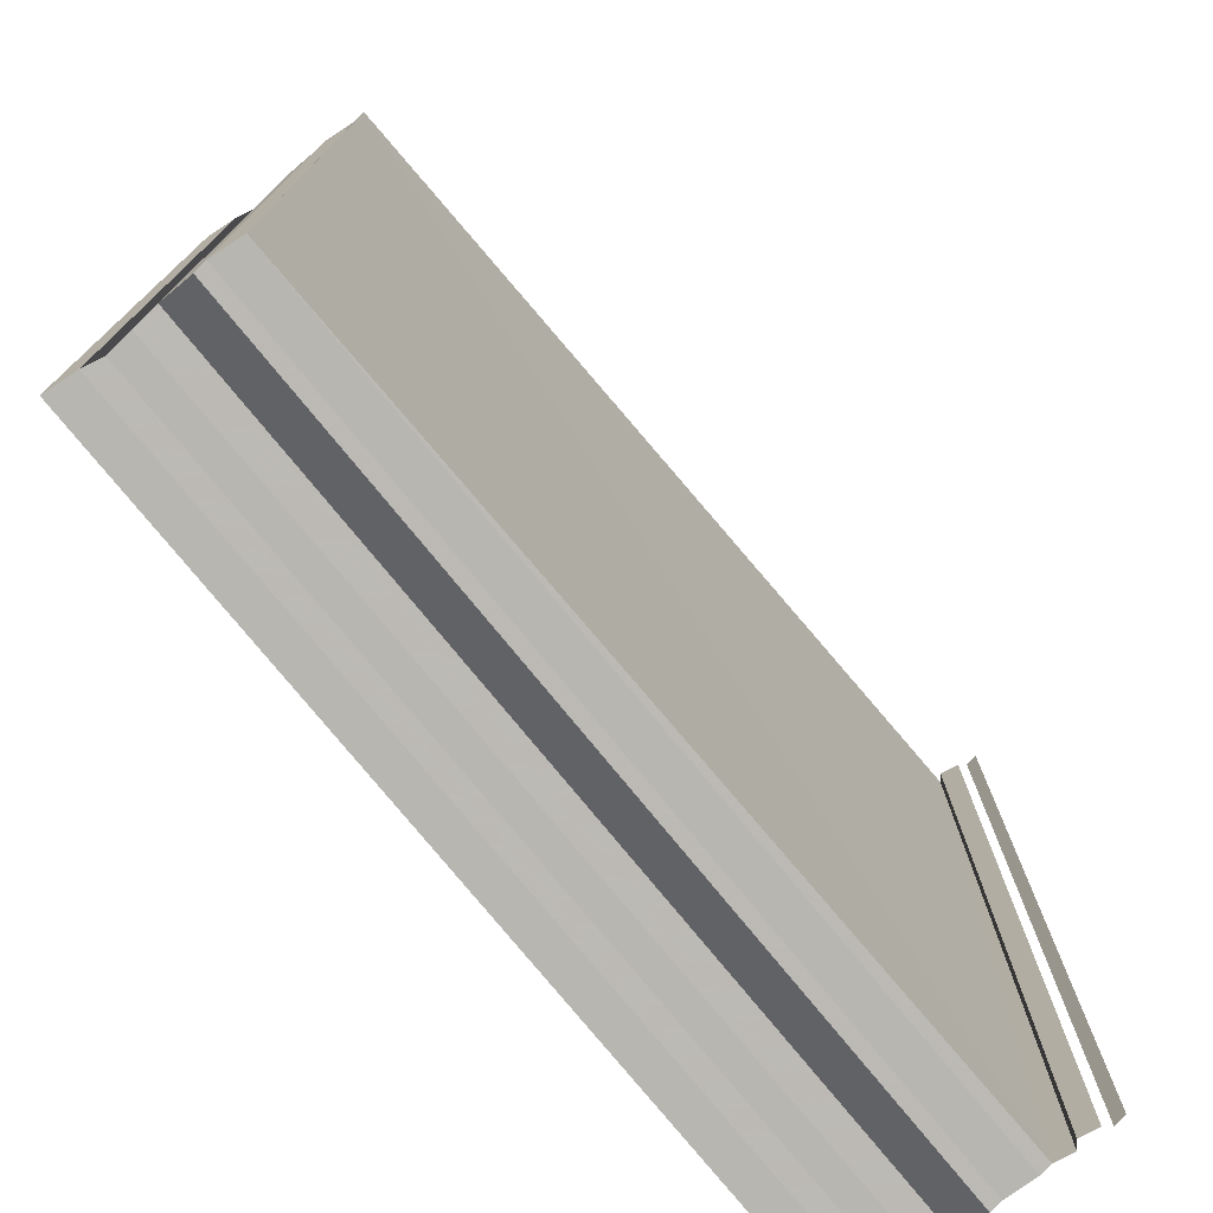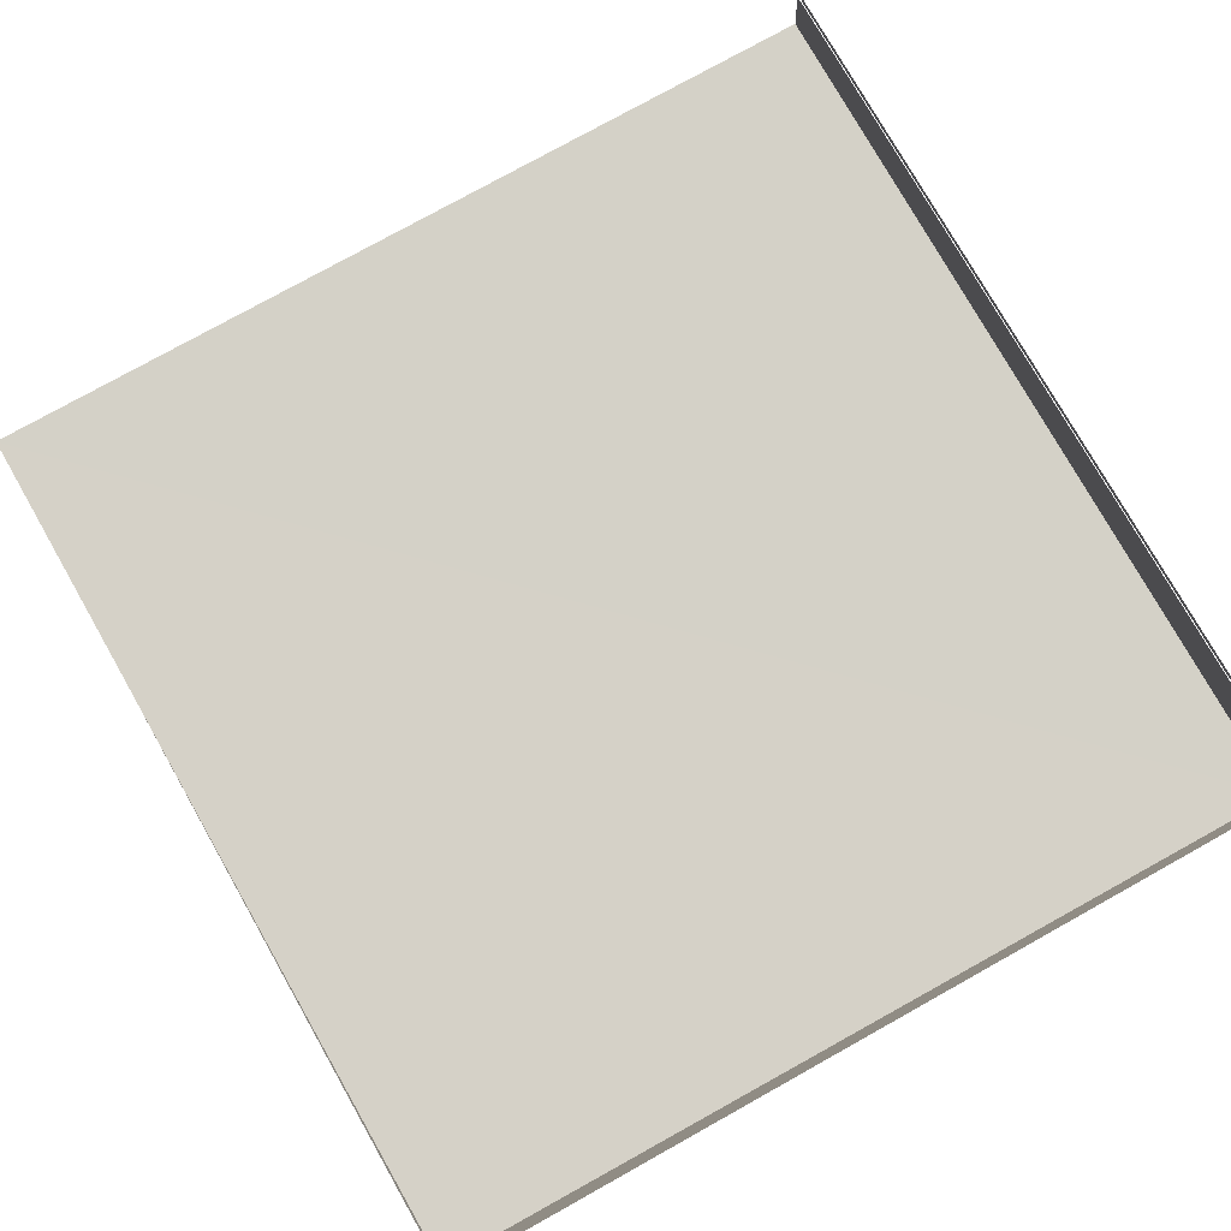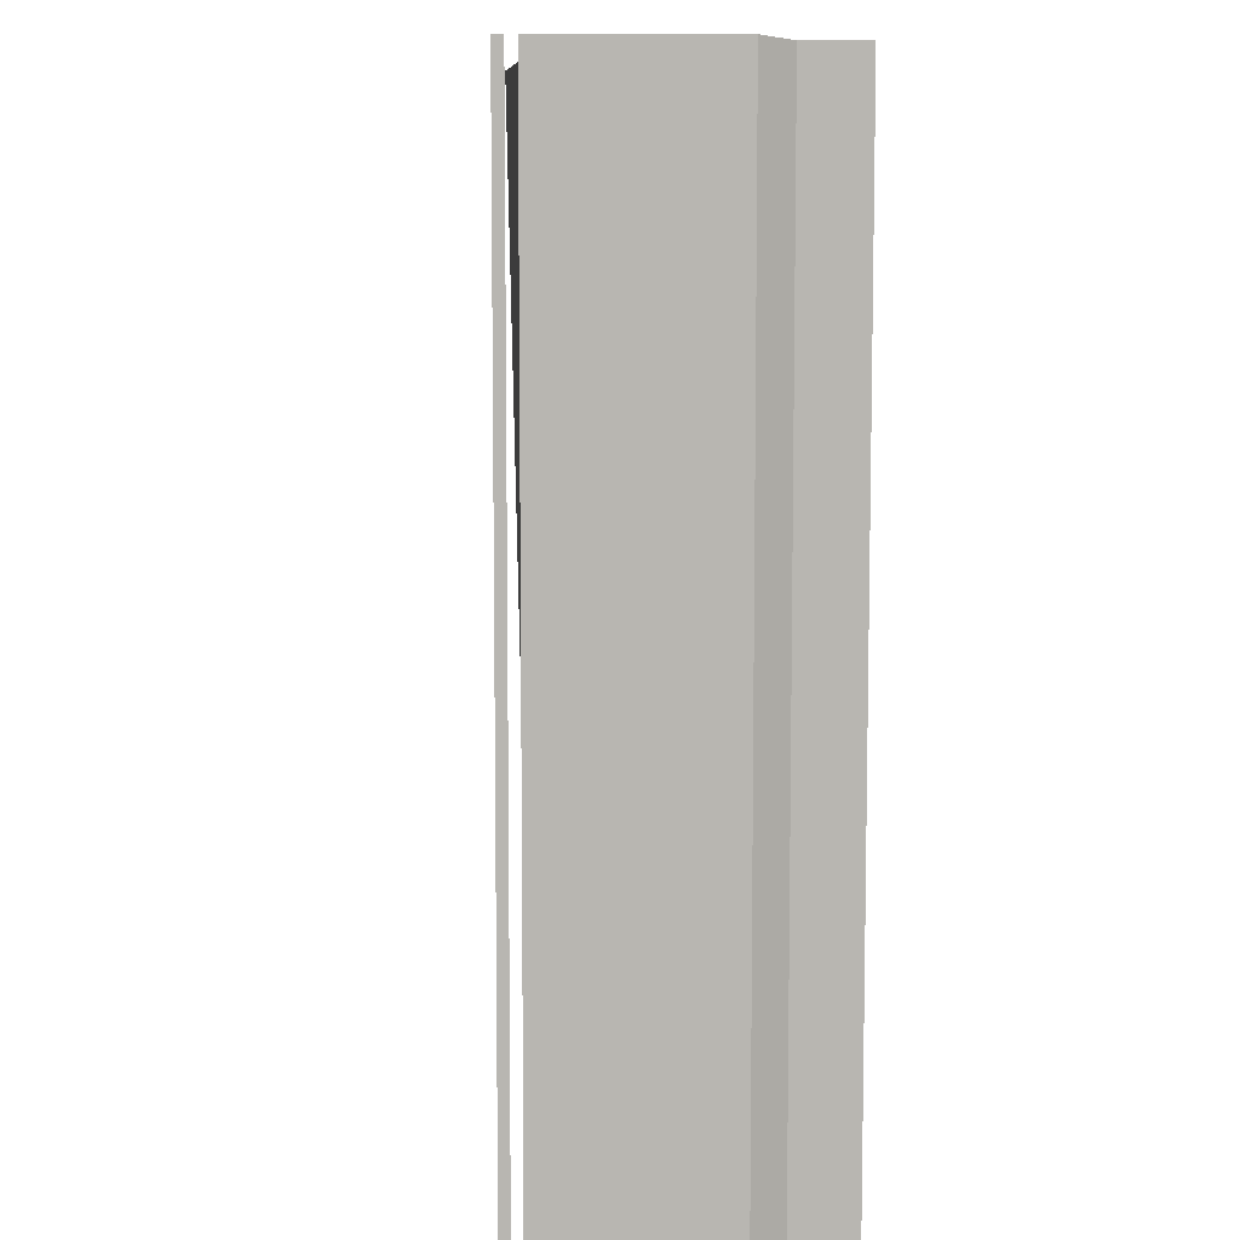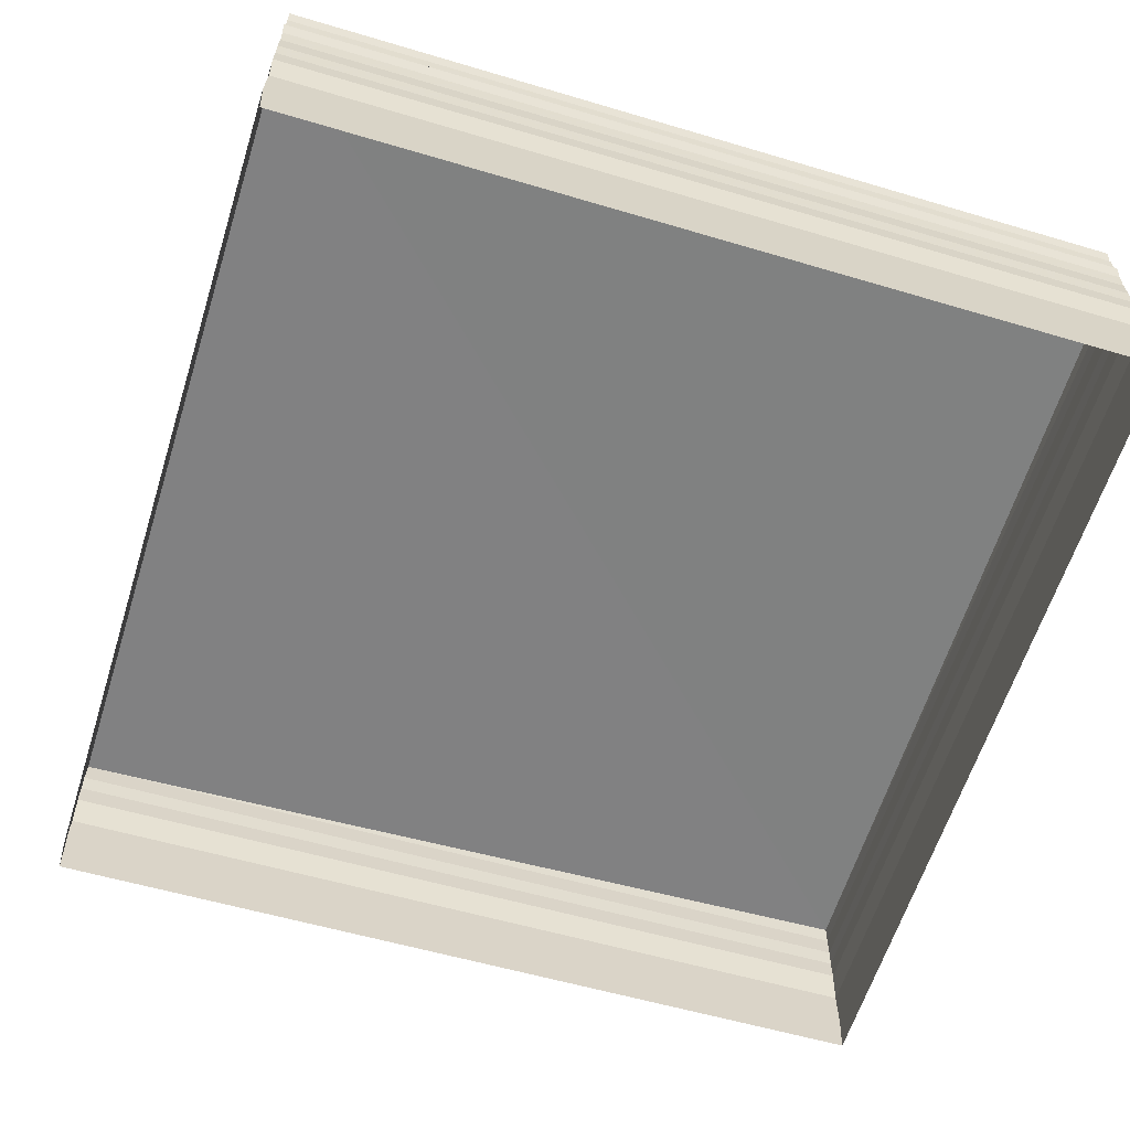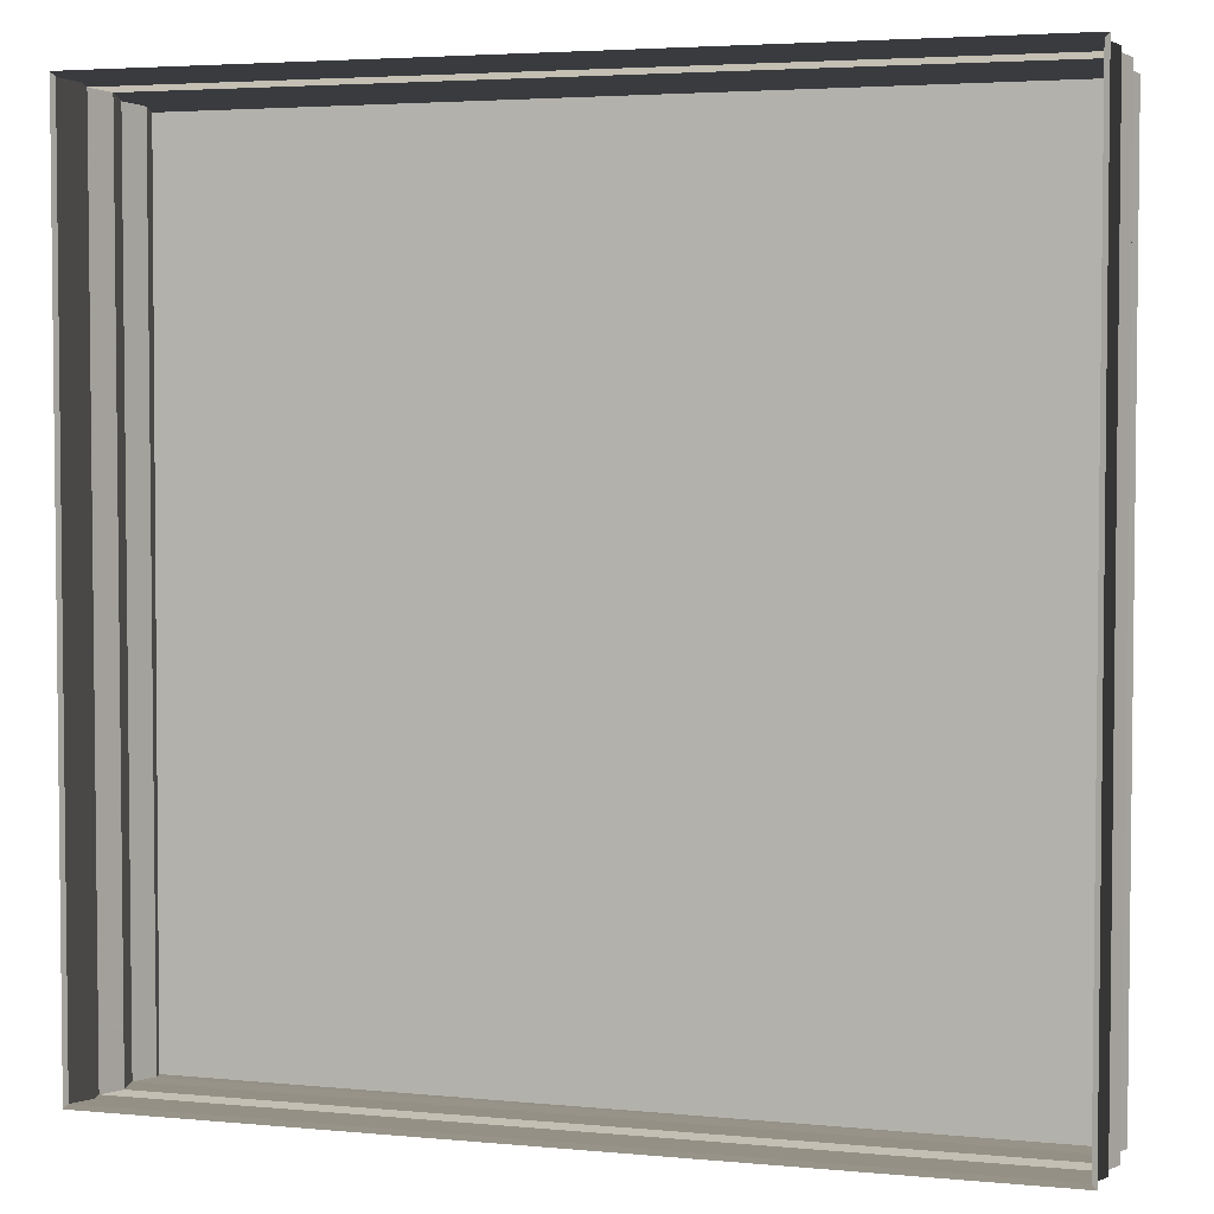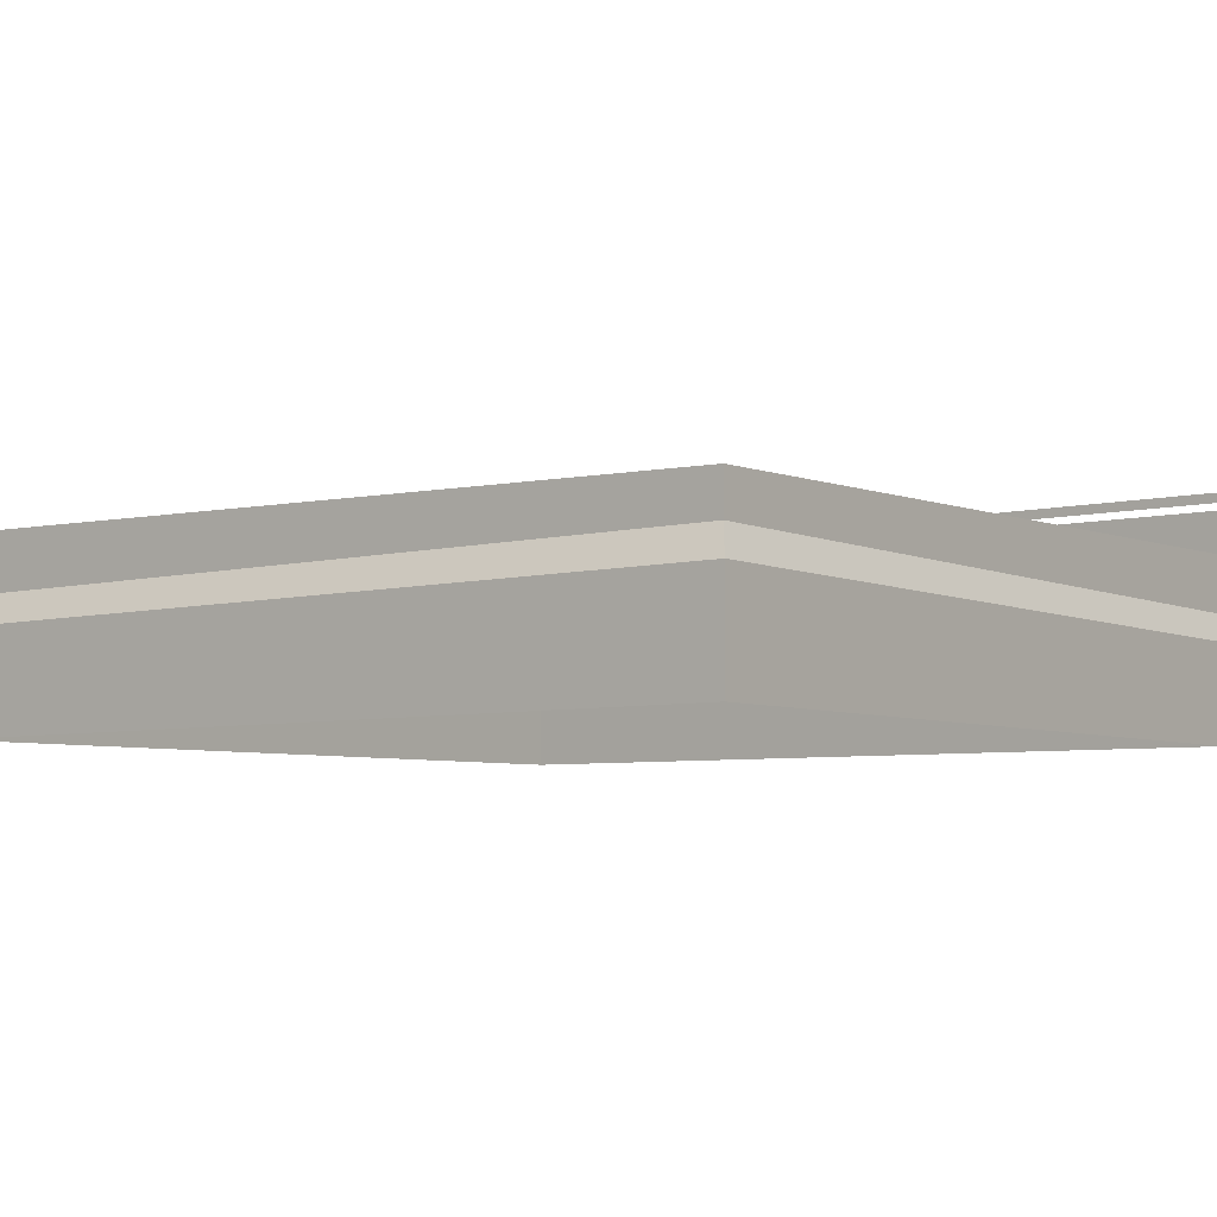
<metadata>
{"format":"obj","ext":"obj","renderer":"f3d","projection":"perspective","resolution":1024,"background":"white","views":[{"elev":-76.1,"azim":-51.3,"up":"+Y"},{"elev":77.6,"azim":-29.1,"up":"+Z"},{"elev":8.5,"azim":84.5,"up":"+Y"},{"elev":-59.6,"azim":73.3,"up":"+Z"},{"elev":3.6,"azim":-162.8,"up":"+Y"},{"elev":-5.8,"azim":-52.7,"up":"+Z"}]}
</metadata>
<code>
o 1116
v 2226 1871 16.28
v 2226 1871 16.28
v 2226 1871 16.28
v 2226 1871 16.28
v 2226 1871 16.28
v 2226 1870 16.28
v 2226 1870 16.28
v 2226 1871 16.28
v 2226 1871 16.28
v 2226 1870 16.28
v 2226 1871 16.28
v 2226 1871 16.28
v 2226 1870 16.28
v 2226 1871 16.28
v 2226 1871 16.28
v 2226 1870 16.28
v 2226 1871 16.28
v 2226 1871 16.28
v 2226 1870 16.28
v 2226 1871 16.28
v 2226 1871 16.28
v 2226 1870 16.28
v 2226 1871 16.28
v 2226 1871 16.29
v 2226 1870 16.28
v 2226 1871 16.28
v 2226 1871 16.29
v 2226 1871 16.28
v 2226 1870 16.28
v 2226 1870 16.28
v 2226 1870 16.28
v 2226 1870 16.28
v 2226 1870 16.28
v 2226 1870 16.28
v 2226 1870 16.29
v 2226 1871 16.28
v 2226 1870 16.28
v 2226 1870 16.28
v 2226 1871 16.28
v 2226 1870 16.28
v 2226 1870 16.28
v 2226 1871 16.28
v 2226 1870 16.28
v 2226 1870 16.28
v 2226 1870 16.28
v 2226 1871 16.28
v 2226 1871 16.28
v 2226 1870 16.28
v 2226 1871 16.28
v 2226 1870 16.29
v 2226 1871 16.29
v 2226 1870 16.28
v 2226 1870 16.28
v 2226 1871 16.28
v 2226 1870 16.28
v 2226 1870 16.28
v 2226 1871 16.28
v 2226 1870 16.28
v 2226 1870 16.28
v 2226 1871 16.28
v 2226 1870 16.28
v 2226 1870 16.28
v 2226 1870 16.28
v 2226 1871 16.28
v 2226 1870 16.28
v 2226 1871 16.28
v 2226 1870 16.28
v 2226 1870 16.28
v 2226 1870 16.28
v 2226 1870 16.28
v 2226 1871 16.28
v 2226 1871 16.28
v 2226 1871 16.28
v 2226 1871 16.28
v 2226 1871 16.28
v 2226 1870 16.28
v 2226 1870 16.28
v 2226 1870 16.28
v 2226 1870 16.28
v 2226 1871 16.28
v 2226 1871 16.28
v 2226 1871 16.28
v 2226 1870 16.28
v 2226 1871 16.28
v 2226 1871 16.28
v 2226 1870 16.28
v 2226 1871 16.28
v 2226 1871 16.28
v 2226 1870 16.28
v 2226 1871 16.28
v 2226 1871 16.28
v 2226 1870 16.28
v 2226 1871 16.28
v 2226 1871 16.28
v 2226 1870 16.29
v 2226 1871 16.29
v 2226 1871 16.29
v 2226 1870 16.29
v 2226 1871 16.29
v 2226 1871 16.29
v 2226 1870 16.29
v 2226 1871 16.29
v 2226 1870 16.28
v 2226 1871 16.28
v 2226 1870 16.28
v 2226 1871 16.28
v 2226 1870 16.28
v 2226 1871 16.28
v 2226 1870 16.28
v 2226 1870 16.28
v 2226 1870 16.28
v 2226 1870 16.28
v 2226 1871 16.29
v 2226 1870 16.29
v 2226 1870 16.29
v 2226 1870 16.29
v 2226 1871 16.29
v 2226 1870 16.29
v 2226 1870 16.29
v 2226 1870 16.29
v 2226 1871 16.29
v 2226 1870 16.29
v 2226 1871 16.29
v 2226 1871 16.29
v 2226 1871 16.29
v 2226 1870 16.29
v 2226 1871 16.29
v 2226 1870 16.29
v 2226 1870 16.29
v 2226 1870 16.29
v 2226 1871 16.29
v 2226 1870 16.29
v 2226 1871 16.29
v 2226 1871 16.29
v 2226 1871 16.29
v 2226 1870 16.29
v 2226 1871 16.29
v 2226 1870 16.29
v 2226 1870 16.29
v 2226 1870 16.29
v 2226 1871 16.29
v 2226 1870 16.29
v 2226 1871 16.29
v 2226 1871 16.29
f 1 2 3
f 3 4 5
f 4 6 7
f 5 8 9
f 8 7 10
f 9 11 12
f 11 10 13
f 12 14 15
f 14 13 16
f 15 17 18
f 17 16 19
f 18 20 21
f 20 19 22
f 21 23 24
f 23 22 25
f 26 25 27
f 28 29 26
f 29 30 31
f 32 31 33
f 34 33 35
f 36 37 28
f 37 38 30
f 39 40 36
f 40 41 38
f 42 43 39
f 44 45 34
f 45 46 47
f 48 47 49
f 50 49 51
f 52 53 44
f 53 54 46
f 55 56 52
f 56 57 54
f 58 59 55
f 59 60 57
f 61 62 59
f 63 64 60
f 65 66 64
f 67 65 68
f 69 70 67
f 71 72 73
f 74 73 75
f 76 71 77
f 77 74 78
f 79 80 76
f 81 75 82
f 78 81 83
f 84 82 85
f 83 84 86
f 87 85 88
f 86 87 89
f 90 88 91
f 89 90 92
f 93 91 94
f 92 93 95
f 96 94 97
f 95 96 98
f 24 97 99
f 98 51 99
f 100 101 99
f 102 103 101
f 104 105 106
f 106 107 108
f 107 109 110
f 108 111 42
f 111 110 112
f 111 112 41
f 113 114 115
f 113 116 117
f 117 118 119
f 120 121 122
f 122 123 124
f 125 126 127
f 127 128 129
f 130 131 132
f 132 133 134
f 135 136 137
f 137 138 139
f 140 141 142
f 142 143 144

</code>
